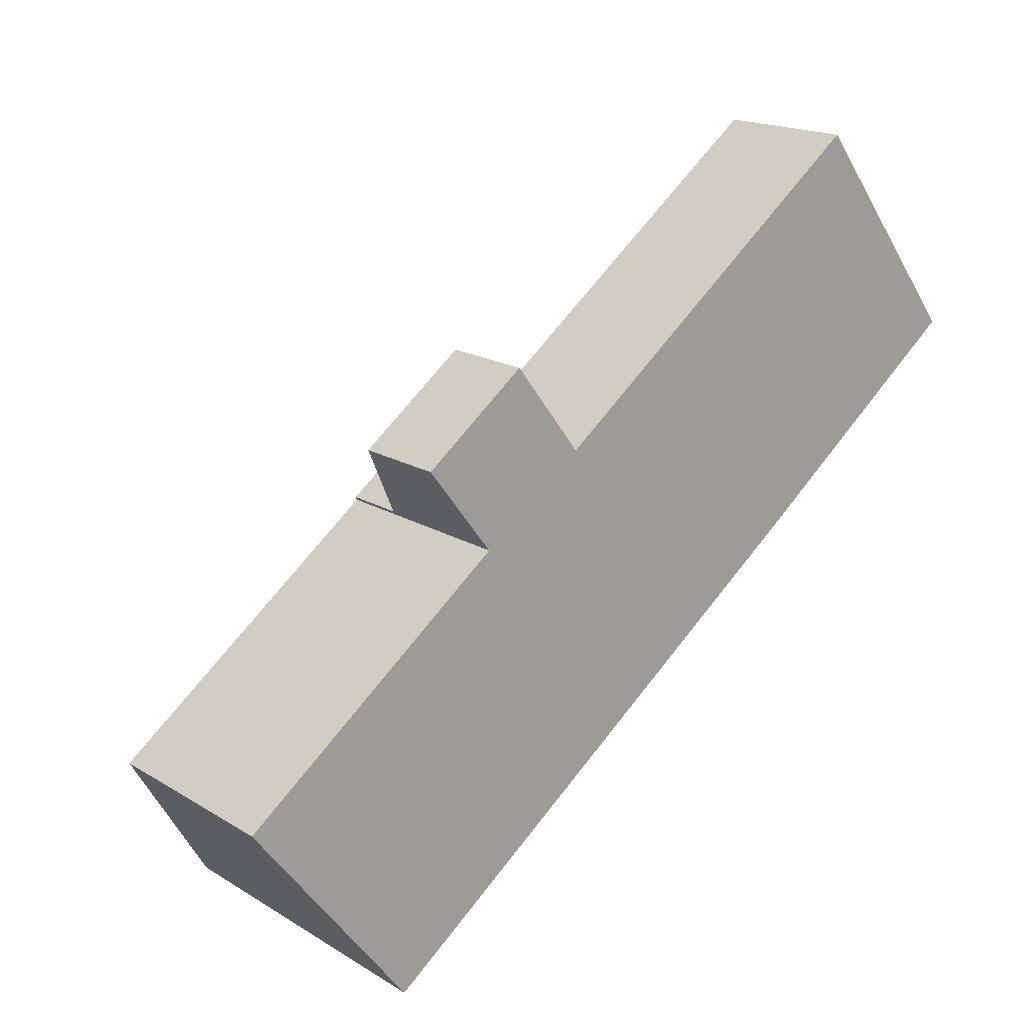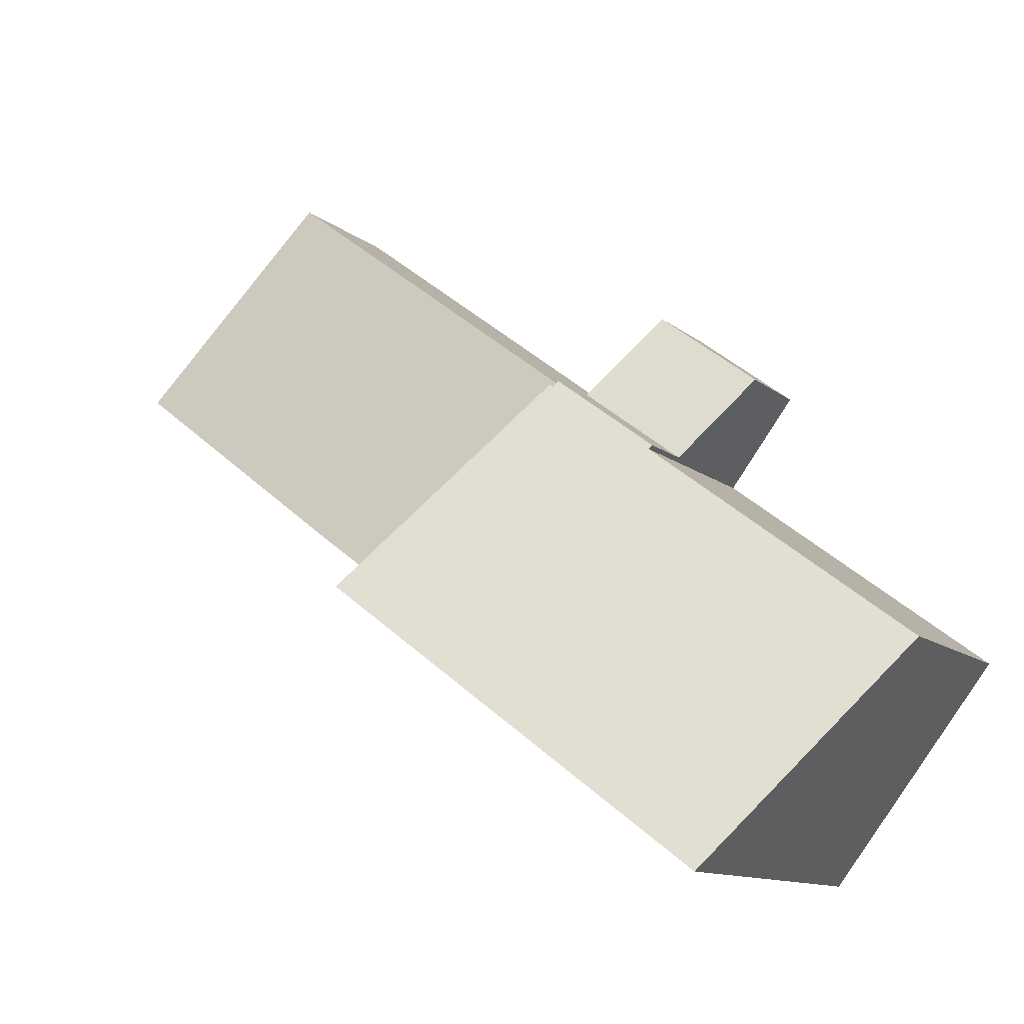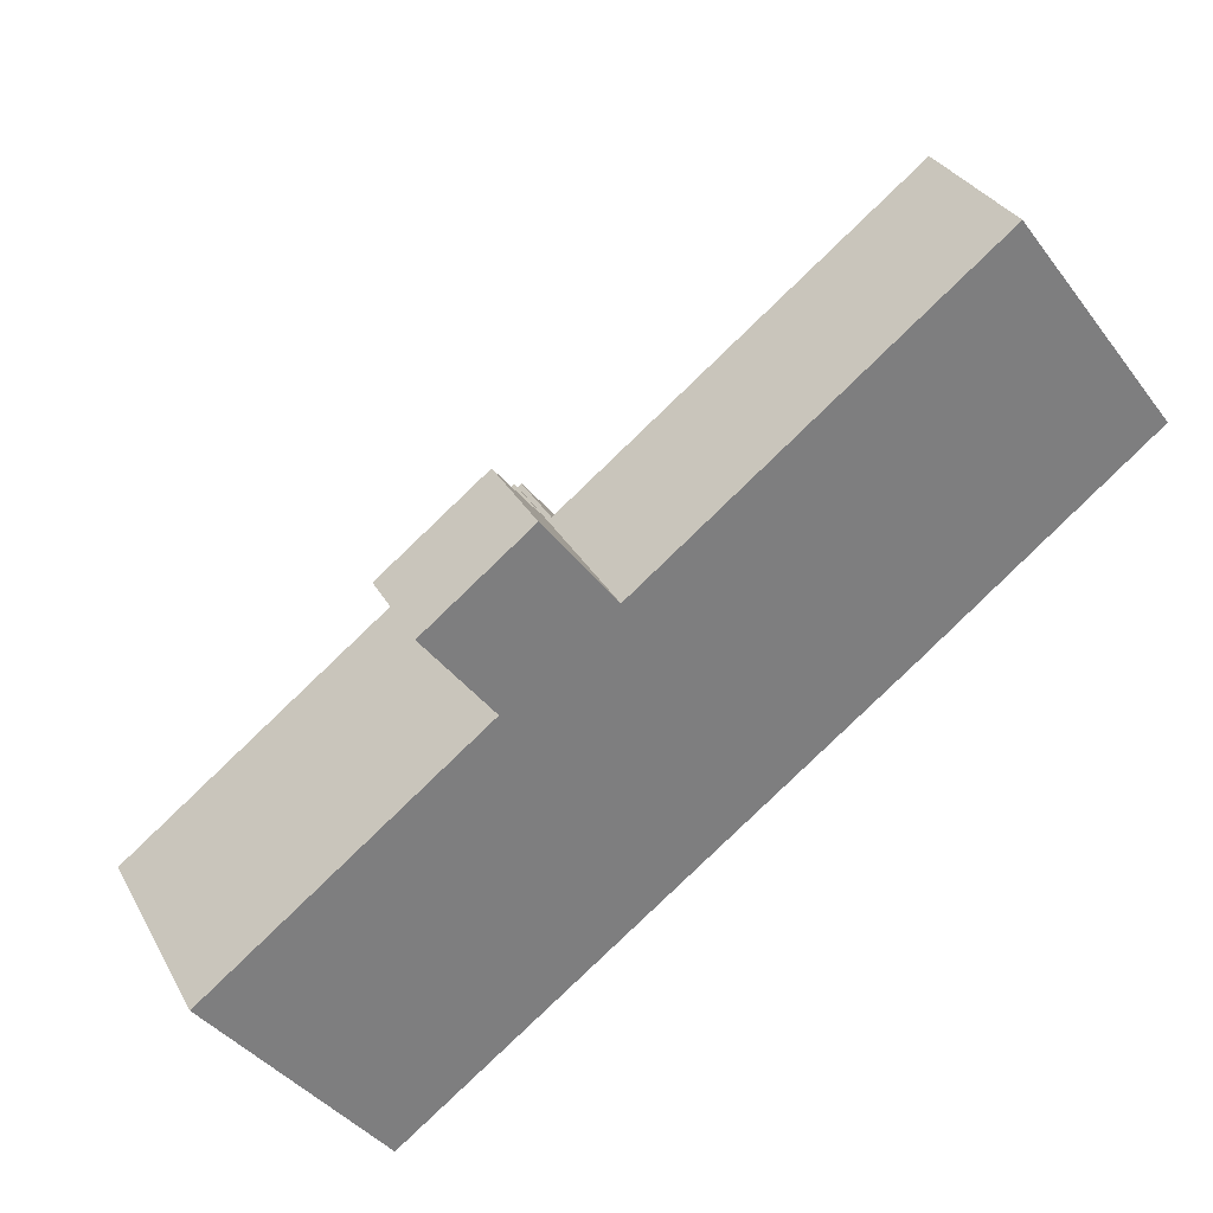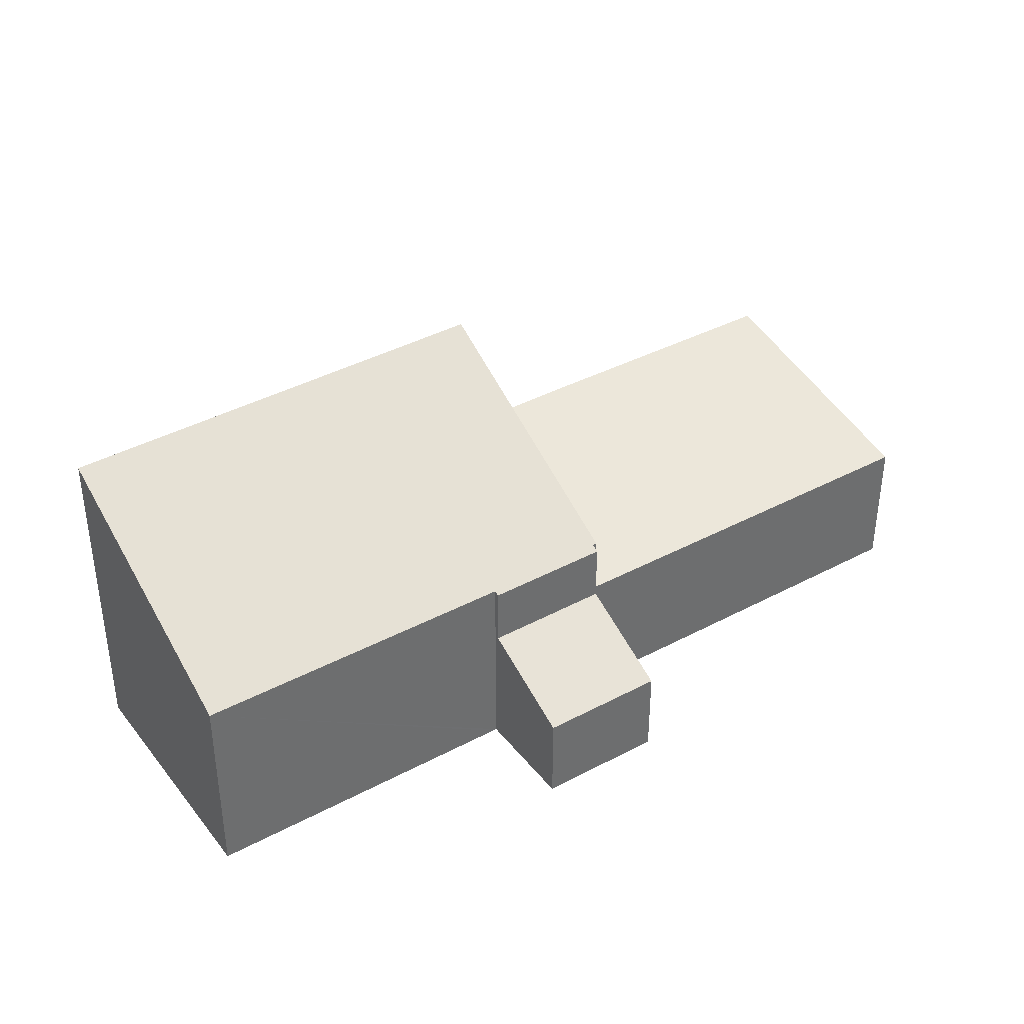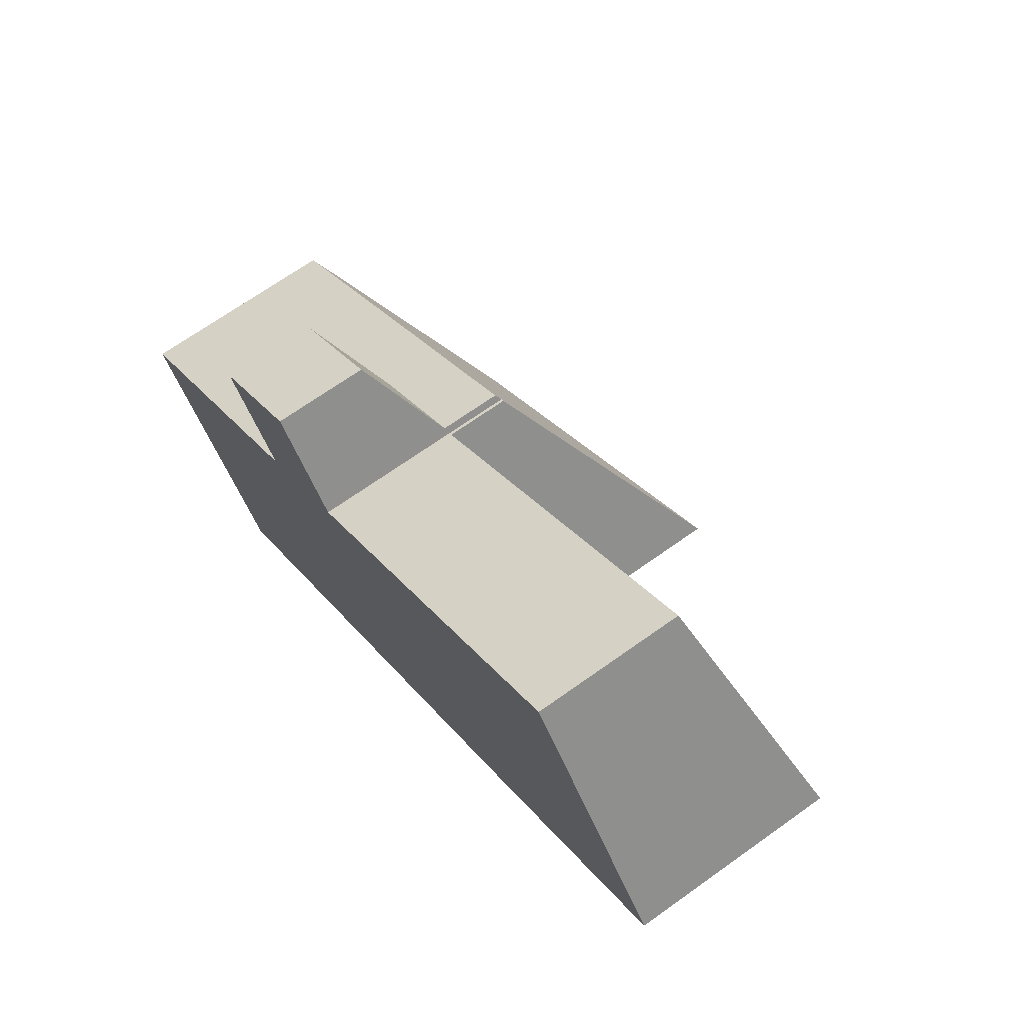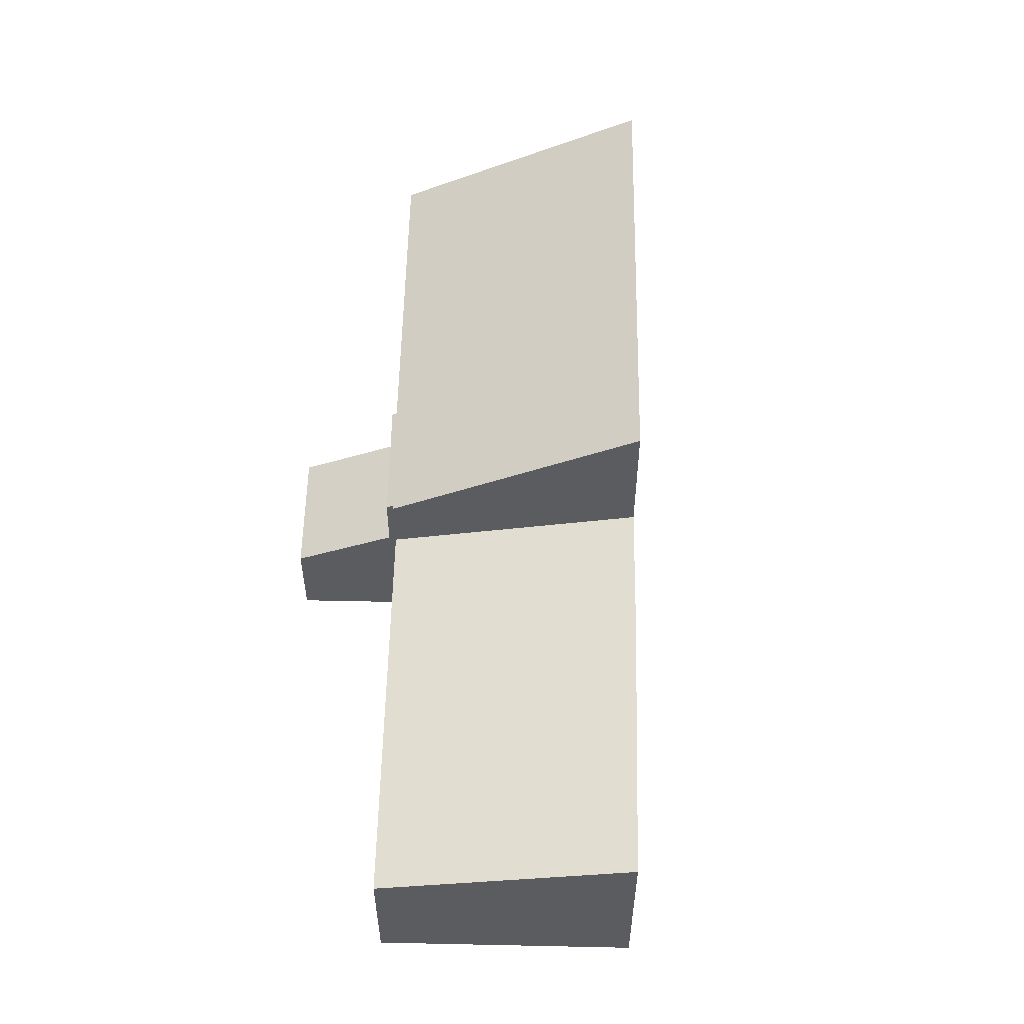
<metadata>
{"format":"obj","ext":"obj","renderer":"f3d","projection":"perspective","resolution":1024,"background":"white","views":[{"elev":17.6,"azim":-40.0,"up":"+Z"},{"elev":-11.8,"azim":-150.8,"up":"+Z"},{"elev":31.6,"azim":-24.6,"up":"+Z"},{"elev":38.8,"azim":-71.2,"up":"+Y"},{"elev":68.4,"azim":54.4,"up":"+Z"},{"elev":56.0,"azim":53.9,"up":"+Y"}]}
</metadata>
<code>
v  8.663 4.743 6.744
v  8.774 4.837 6.599
v  6.236 4.743 4.907
v  0 4.819 2.951e-16
v  10.1 8.049 -0.282
v  3.832 8.033 -4.983
v  6.224 4.802 4.753
v  12.68 8.056 1.656
v  8.854 4.836 6.66
v  6.306 4.802 4.815
v  6.306 -2.948e-16 4.815
v  6.224 -2.91e-16 4.753
v  0 0 0
v  6.236 -3.005e-16 4.907
v  8.663 -4.13e-16 6.744
v  8.774 -4.041e-16 6.599
v  8.854 -4.078e-16 6.66
v  3.832 3.051e-16 -4.983
v  12.68 -1.014e-16 1.656
v  10.1 1.727e-17 -0.282
v  8.854 3.365 6.66
v  15.27 4.658 3.598
v  12.68 4.656 1.656
v  18.64 4.651 6.2
v  16.83 3.356 12.75
v  18.64 3.967 10.39
v  20.65 4.646 7.752
v  16.83 -7.81e-16 12.75
v  18.64 -6.36e-16 10.39
v  20.65 -4.747e-16 7.752
v  18.64 -3.796e-16 6.2
v  15.27 -2.203e-16 3.598
v  6.236 3.312 4.907
v  7.153 2.17 8.72
v  8.663 3.315 6.744
v  4.735 2.173 6.873
v  4.735 -4.208e-16 6.873
v  7.153 -5.339e-16 8.72
g defaultobject
f 1 2 3
f 4 5 6
f 5 4 7
f 5 7 8
f 8 7 2
f 8 2 9
f 2 7 10
f 2 10 3
f 7 11 10
f 11 7 4
f 11 4 12
f 12 4 13
f 14 1 3
f 1 14 15
f 16 9 2
f 9 16 17
f 11 3 10
f 3 11 14
f 18 4 6
f 4 18 13
f 1 16 2
f 16 1 15
f 9 19 8
f 19 9 17
f 19 5 8
f 5 19 6
f 6 19 18
f 18 19 20
f 17 20 19
f 20 17 16
f 20 16 15
f 20 15 11
f 11 15 14
f 11 18 20
f 18 11 12
f 18 12 13
f 21 22 23
f 22 21 24
f 24 21 25
f 24 25 26
f 24 26 27
f 28 26 25
f 26 28 27
f 27 28 29
f 27 29 30
f 30 24 27
f 24 30 22
f 22 30 31
f 22 31 32
f 22 32 23
f 23 32 19
f 19 21 23
f 21 19 17
f 17 25 21
f 25 17 28
f 17 29 28
f 29 17 30
f 30 17 31
f 31 17 32
f 32 17 19
f 33 34 35
f 34 33 36
f 37 34 36
f 34 37 38
f 34 15 35
f 15 34 38
f 15 33 35
f 33 15 14
f 14 36 33
f 36 14 37
f 37 15 38
f 15 37 14

</code>
